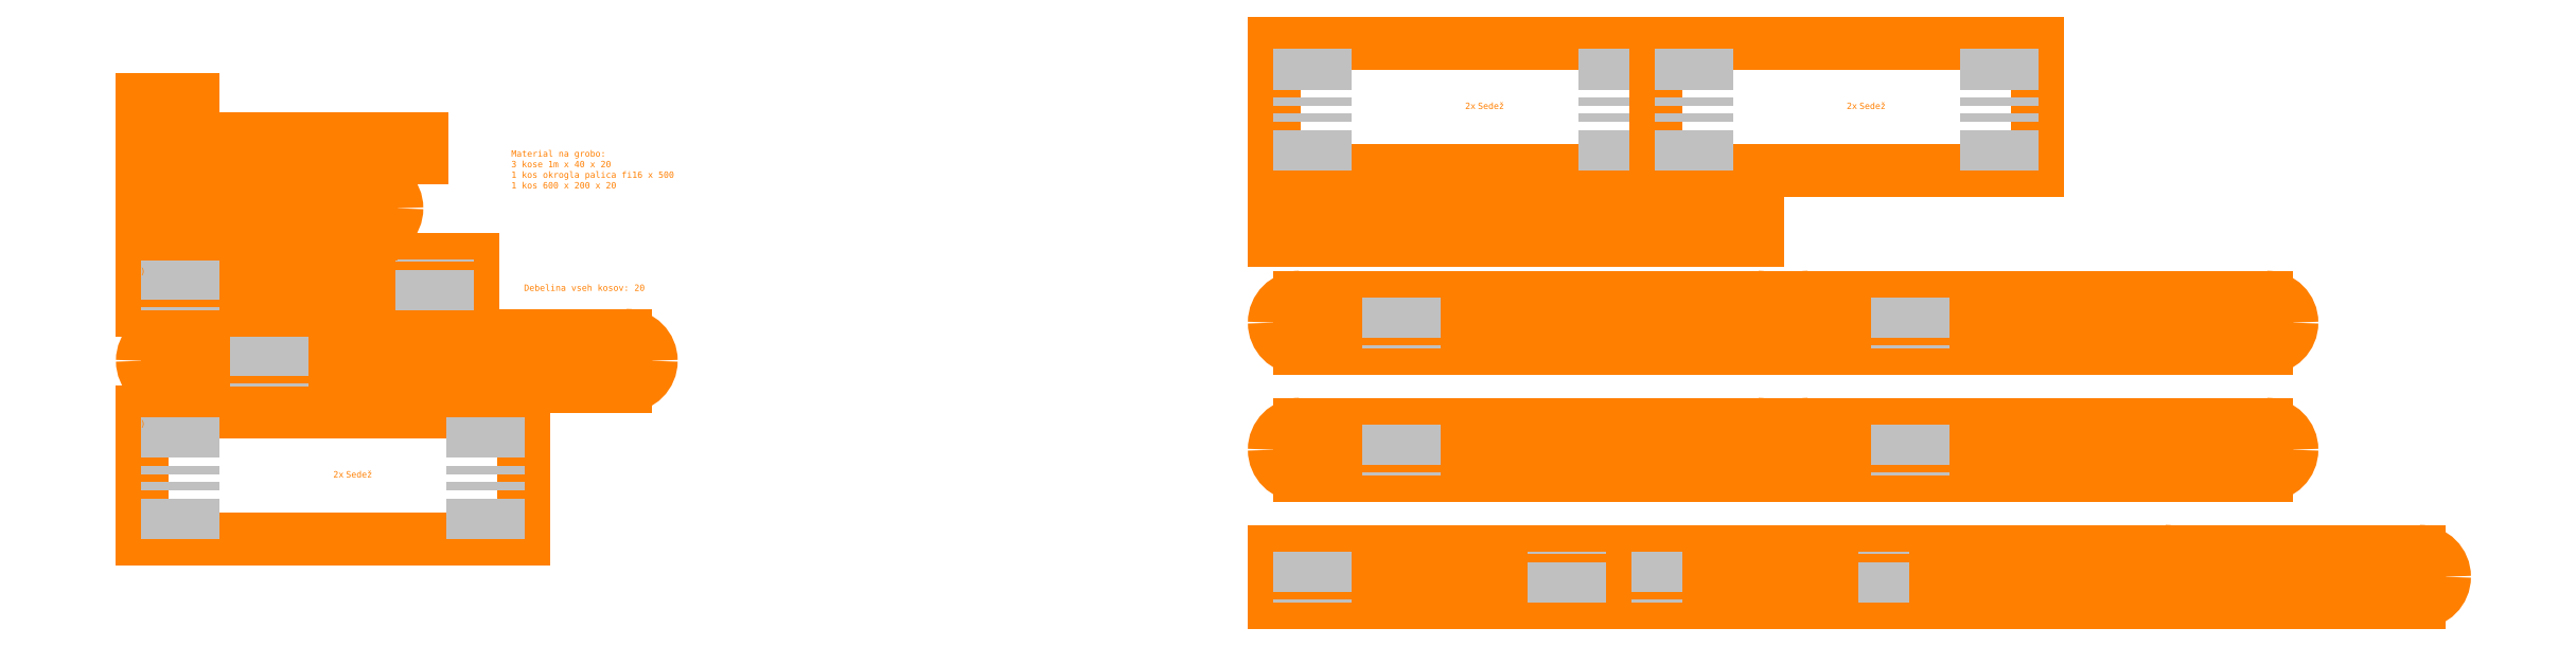
<metadata>
{"format":"dxf","ext":"dxf","renderer":"ezdxf+matplotlib","layout":"modelspace","background":"white","min_lineweight":24,"dpi":150}
</metadata>
<code>
0
SECTION
2
ENTITIES
0
MTEXT
8
Kotiranje
10
310
20
110
30
0
40
5
41
0
71
1
72
1
1
Debelina vseh kosov: 20
7
textstyle1
50
0
73
2
44
1
0
INSERT
8
Kotiranje
2
Sedez
10
10
20
10
30
0
0
INSERT
8
Kotiranje
2
Noga
10
10
20
70
30
0
0
INSERT
8
Kotiranje
2
Podpora
10
10
20
130
30
0
0
INSERT
8
Kotiranje
2
Rob
10
10
20
190
30
0
0
INSERT
8
Kotiranje
2
Drzalo
10
10
20
225
30
0
0
INSERT
8
Kotiranje
2
Os
10
10
20
255
30
0
0
INSERT
8
Kotiranje
2
Noga
10
900
20
100
30
0
0
INSERT
8
Kotiranje
2
Noga
10
1300
20
100
30
0
0
INSERT
8
Kotiranje
2
Noga
10
900
20
0
30
0
0
INSERT
8
Kotiranje
2
Noga
10
1300
20
0
30
0
0
INSERT
8
Kotiranje
2
Podpora
10
1160
20
-100
30
0
0
INSERT
8
Kotiranje
2
Podpora
10
900
20
-100
30
0
0
INSERT
8
Kotiranje
2
Rob
10
1420
20
-100
30
0
0
INSERT
8
Kotiranje
2
Rob
10
1620
20
-100
30
0
0
INSERT
8
Kotiranje
2
Sedez
10
900
20
300
30
0
0
INSERT
8
Kotiranje
2
Sedez
10
1200
20
300
30
0
0
INSERT
8
Kotiranje
2
Drzalo
10
900
20
160
30
0
0
INSERT
8
Kotiranje
2
Os
10
1120
20
160
30
0
0
INSERT
8
Kotiranje
2
Os
10
1160
20
160
30
0
0
INSERT
8
Kotiranje
2
Os
10
1200
20
160
30
0
0
INSERT
8
Kotiranje
2
Os
10
1240
20
160
30
0
0
MTEXT
8
Kotiranje
10
300
20
200
30
0
40
5
41
0
71
4
72
1
1
Material na grobo:\P 3 kose 1m x 40 x 20\P 1 kos okrogla palica fi16 x 500\P 1 kos 600 x 200 x 20
7
textstyle3
50
0
73
2
44
1
0
MTEXT
8
Kotiranje
10
0
20
250
30
0
40
5
41
0
71
4
72
1
1
(1)
7
textstyle9
50
0
73
2
44
1
0
MTEXT
8
Kotiranje
10
0
20
220
30
0
40
5
41
0
71
4
72
1
1
(2)
7
textstyle8
50
0
73
2
44
1
0
MTEXT
8
Kotiranje
10
0
20
180
30
0
40
5
41
0
71
4
72
1
1
(3)
7
textstyle14
50
0
73
2
44
1
0
MTEXT
8
Kotiranje
10
0
20
120
30
0
40
5
41
0
71
4
72
1
1
(4)
7
textstyle13
50
0
73
2
44
1
0
MTEXT
8
Kotiranje
10
0
20
60
30
0
40
5
41
0
71
4
72
1
1
(5)
7
textstyle12
50
0
73
2
44
1
0
MTEXT
8
Kotiranje
10
0
20
0
30
0
40
5
41
0
71
4
72
1
1
(1)
7
textstyle15
50
0
73
2
44
1
0
ENDSEC
0
EOF

</code>
